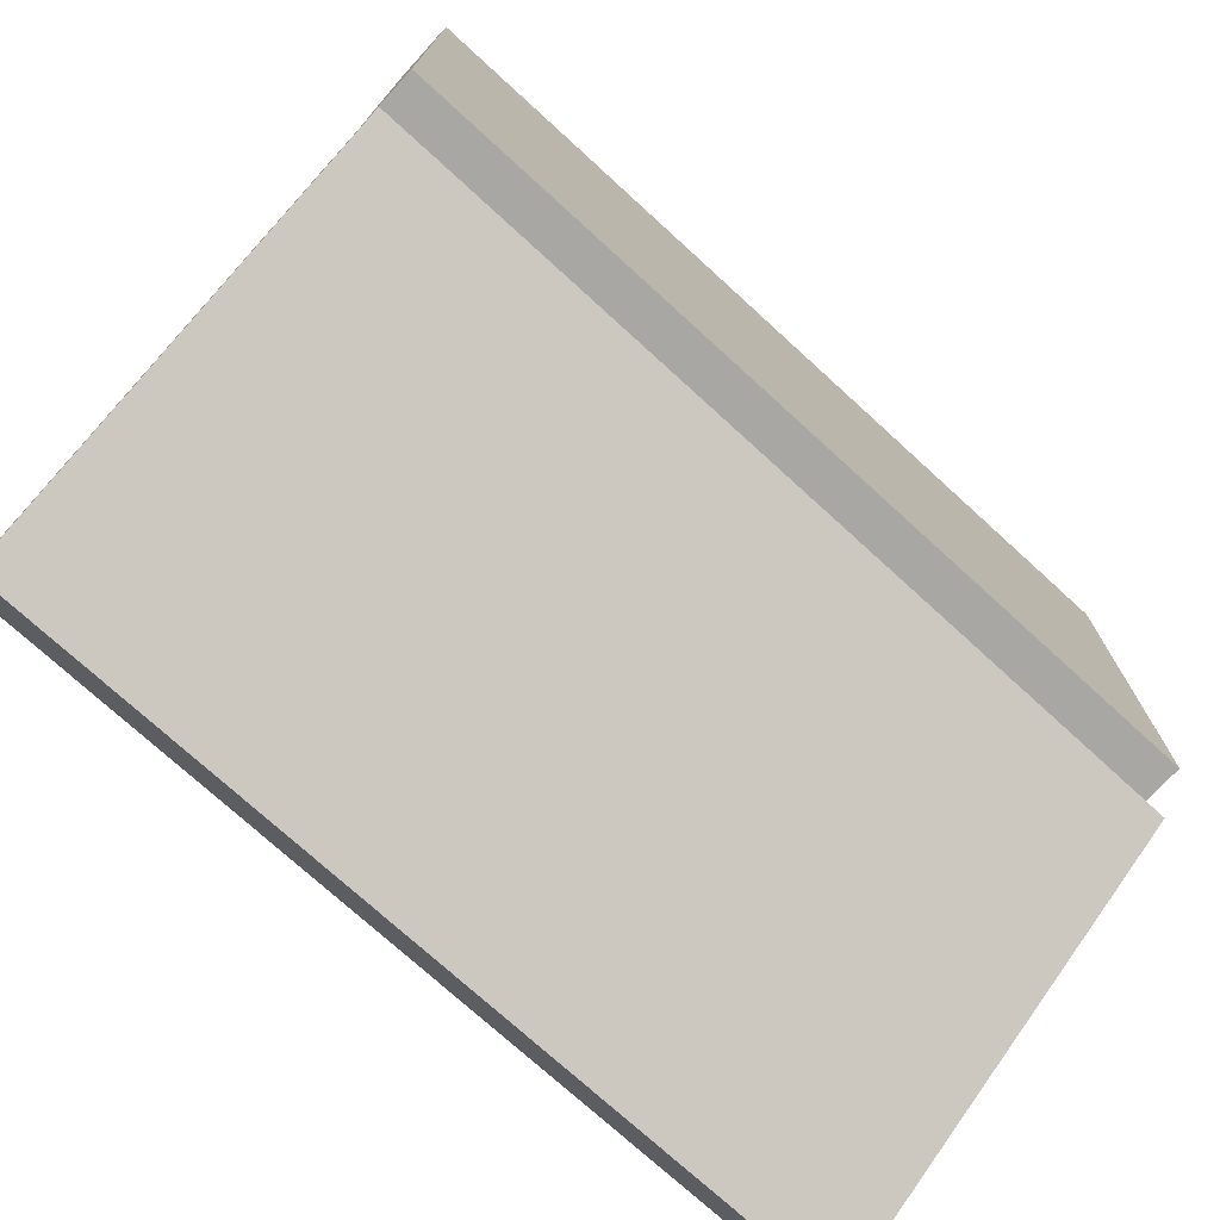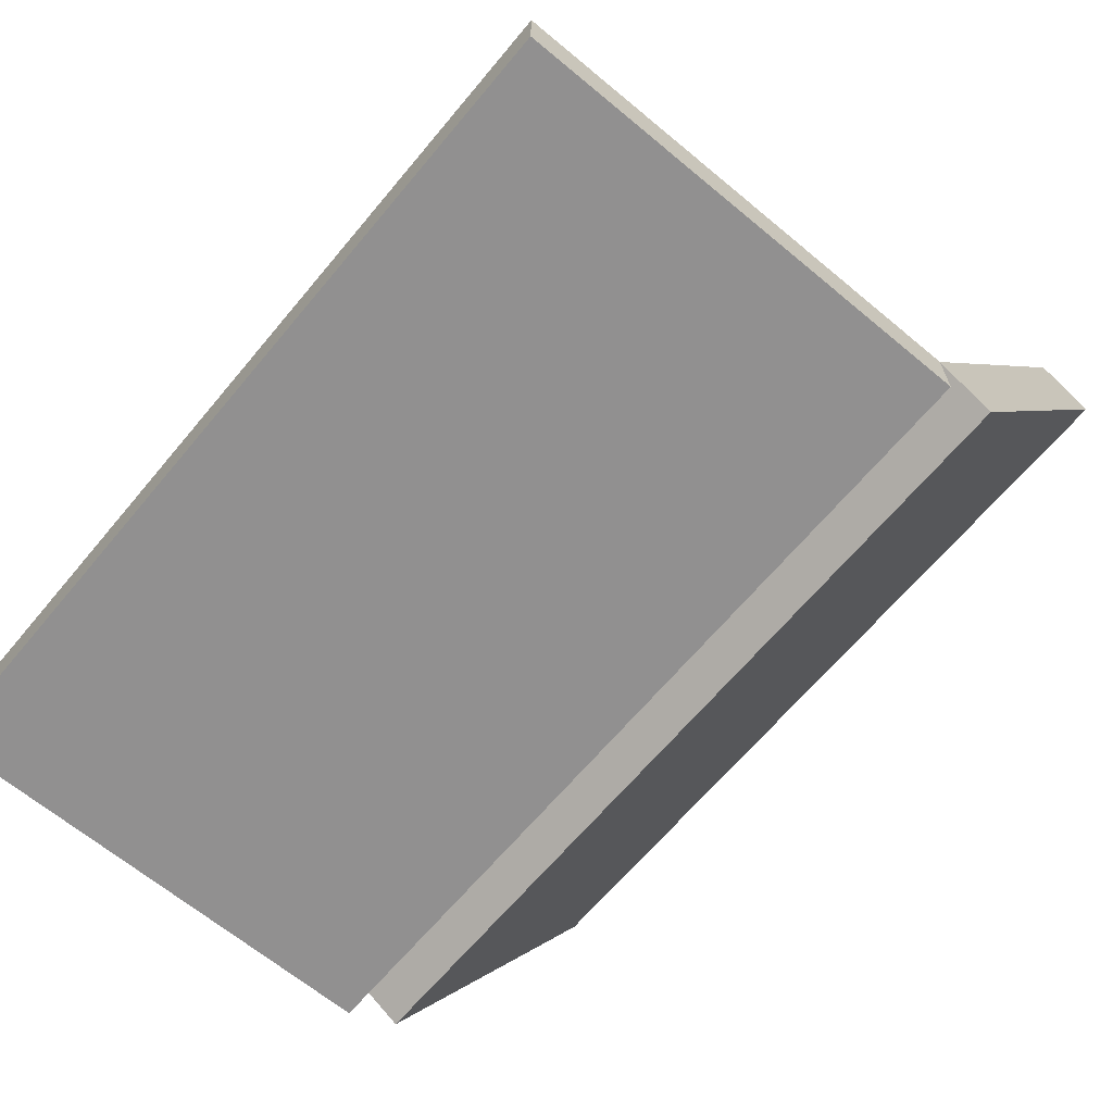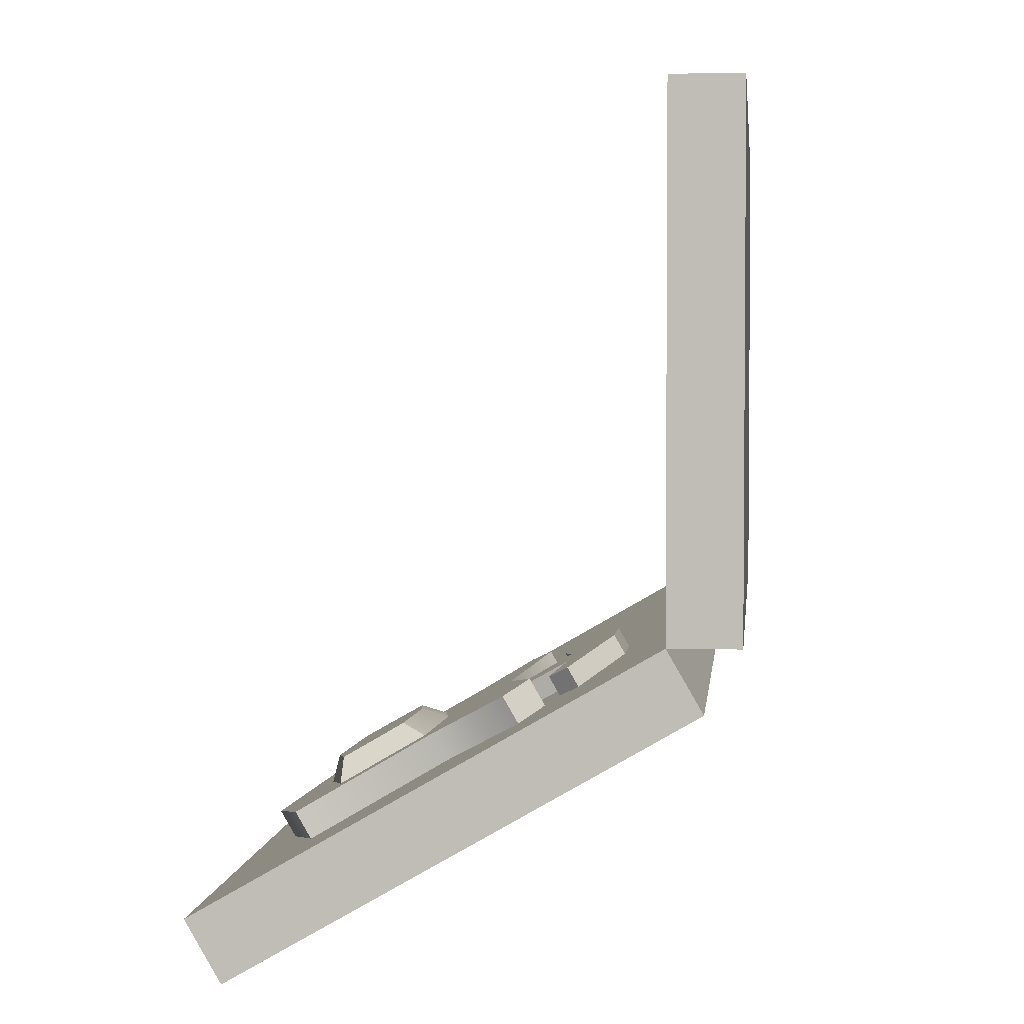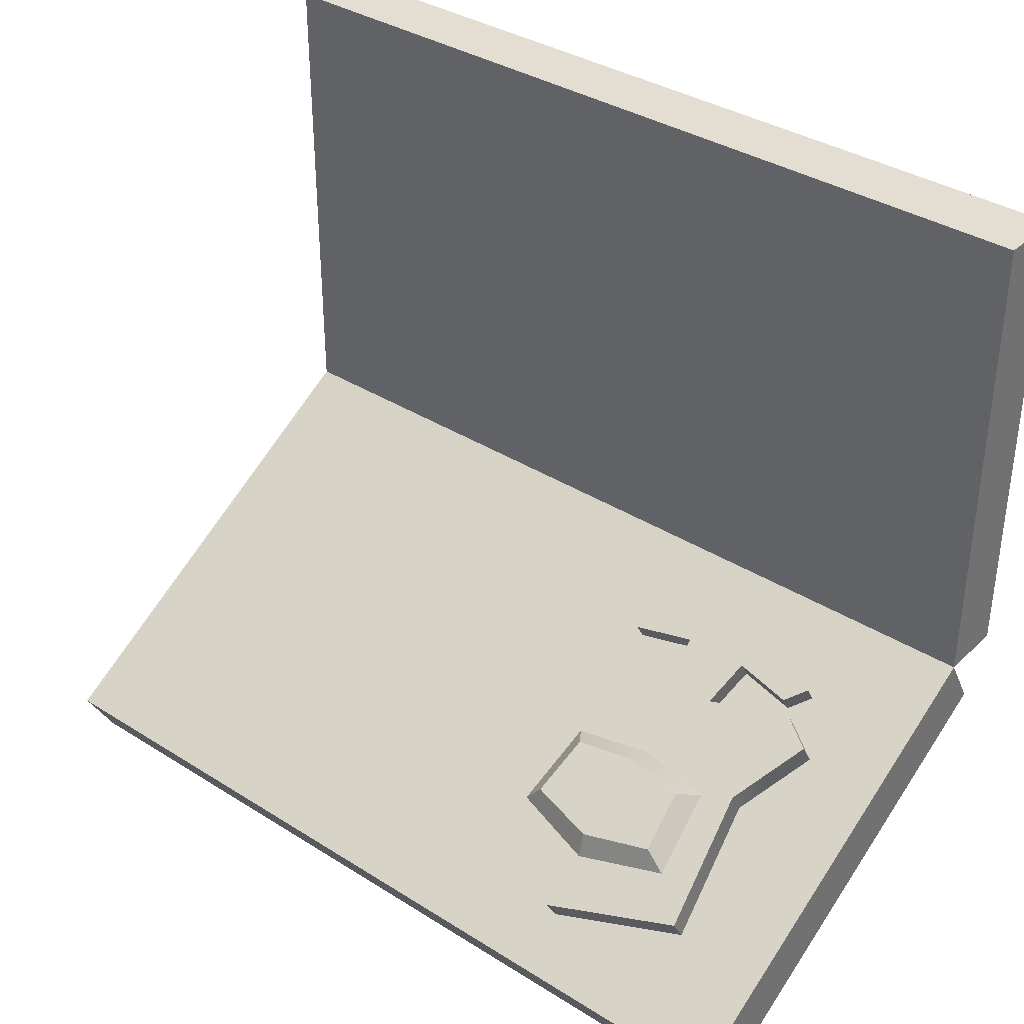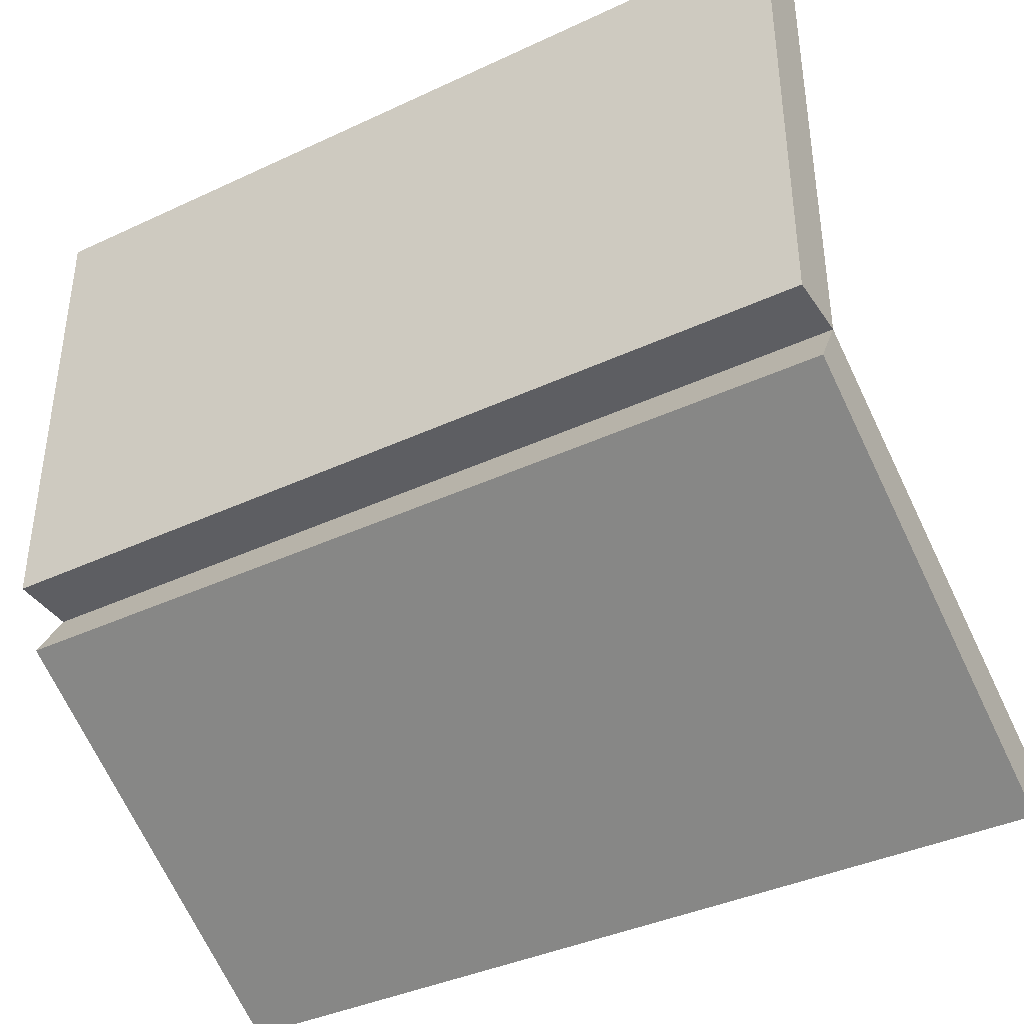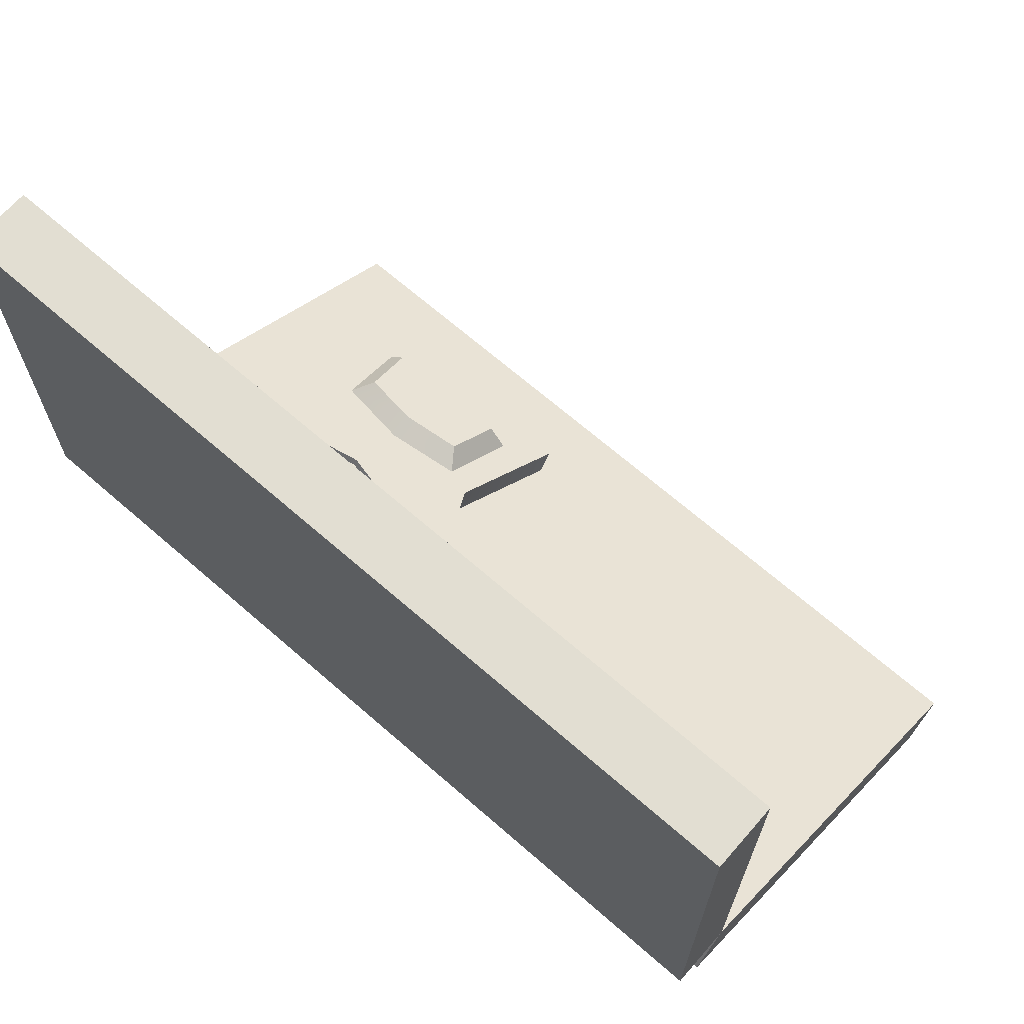
<metadata>
{"format":"obj","ext":"obj","renderer":"f3d","projection":"perspective","resolution":1024,"background":"white","views":[{"elev":-74.4,"azim":137.6,"up":"+Y"},{"elev":-65.8,"azim":-129.9,"up":"+Z"},{"elev":3.0,"azim":96.0,"up":"+Y"},{"elev":36.2,"azim":39.5,"up":"+Y"},{"elev":-39.1,"azim":-149.7,"up":"+Y"},{"elev":68.0,"azim":-138.9,"up":"+Y"}]}
</metadata>
<code>
v -8.978 -5 0.6783
v 8.978 -5 0.6783
v -8.978 5 0.6783
v 8.978 5 0.6783
v -8.978 5 -0.6783
v 8.978 5 -0.6783
v -8.978 -5 -0.6783
v 8.978 -5 -0.6783
v -7.95 -4.094 0.6783
v 7.95 -4.094 0.6783
v 7.95 4.094 0.6783
v -7.95 4.094 0.6783
v -7.95 -2.581 0.6783
v 7.95 -2.581 0.6783
f 13 14 11 12
f 3 4 6 5
f 5 6 8 7
f 7 8 2 1
f 2 8 6 4
f 7 1 3 5
f 1 2 10 9
f 2 4 11 14
f 4 3 12 11
f 13 1 9
f 9 10 14 13
f 3 1 13 12
f 2 14 10
v 3.912 -6.338 3.826
v 4.841 -6.338 3.826
v 3.691 -5.18 1.819
v 5.062 -5.18 1.819
v 3.691 -5.539 1.612
v 5.062 -5.539 1.612
v 3.912 -6.697 3.618
v 4.841 -6.697 3.618
v 3.691 -6.066 2.525
v 3.691 -5.707 2.732
v 5.062 -5.707 2.732
v 5.062 -6.066 2.525
v 6.307 -5.843 2.969
v 6.307 -6.203 2.762
v 6.662 -5.987 2.387
v 6.662 -5.627 2.595
v 2.446 -6.203 2.762
v 2.446 -5.843 2.969
v 2.091 -5.627 2.595
v 2.091 -5.987 2.387
v 1.726 -8.369 7.669
v 7.027 -8.369 7.669
v 1.401 -6.095 3.731
v 7.352 -6.095 3.731
v 1.401 -6.596 3.442
v 7.352 -6.596 3.442
v 1.726 -8.869 7.38
v 7.027 -8.869 7.38
v 4.376 -7.407 4.848
v 4.376 -6.906 5.137
v 4.376 -8.844 8.493
v 4.376 -9.345 8.203
v 6.597 -7.407 4.848
v 6.597 -6.906 5.137
v 2.156 -6.906 5.137
v 2.156 -7.407 4.848
v 4.376 -6.687 3.601
v 4.376 -6.186 3.89
v 6.65 -5.846 3.301
v 6.65 -6.347 3.012
v 2.103 -5.846 3.301
v 2.103 -6.347 3.012
v -8.978 -10 9.339
v 8.978 -10 9.339
v -8.978 -5 0.6783
v 8.978 -5 0.6783
v -8.978 -6.175 1e-06
v 8.978 -6.175 1e-06
v -8.978 -11.17 8.66
v 8.978 -11.17 8.66
v -7.638 -9.301 8.128
v -0.05832 -9.301 8.128
v -0.05832 -5.699 1.889
v -7.638 -5.699 1.889
v -7.638 -8.581 6.88
v -0.05832 -8.581 6.88
v 5.972 -7.045 5.376
v 4.376 -8.233 7.434
v 6.175 -7.964 6.969
v 2.578 -7.964 6.969
v 2.781 -7.045 5.376
v 5.639 -6.857 5.834
v 4.376 -6.759 5.664
v 4.376 -7.703 7.298
v 5.8 -7.511 6.967
v 2.953 -7.511 6.967
v 3.114 -6.857 5.834
v -6.923 -8.202 6.225
v -2.4 -8.202 6.225
v -0.7739 -6.077 2.544
v -6.923 -6.077 2.544
v -6.923 -6.502 3.28
v -0.7739 -6.502 3.28
v -6.923 -6.942 4.042
v -0.7739 -6.942 4.042
v -6.923 -7.381 4.802
v -0.7739 -7.381 4.802
v -6.923 -7.818 5.559
v -2.4 -7.818 5.559
f 24 25 18 17
f 17 18 20 19
f 19 20 26 23
f 21 22 16 15
f 27 28 29 30
f 31 32 33 34
f 21 15 24 23
f 15 16 25 24
f 16 22 26 25
f 23 26 22 21
f 25 26 28 27
f 26 20 29 28
f 20 18 30 29
f 18 25 27 30
f 23 24 32 31
f 24 17 33 32
f 17 19 34 33
f 19 23 31 34
f 76 77 78 79
f 51 52 53 54
f 46 43 47 42
f 45 46 42 36
f 36 42 47 48
f 41 35 49 50
f 55 52 51 56
f 80 78 77 81
f 41 46 45 35
f 50 43 46 41
f 47 43 40
f 48 47 40 38
f 44 48 38
f 49 44 37
f 50 49 37 39
f 39 43 50
f 44 38 53 52
f 38 40 54 53
f 40 43 51 54
f 37 44 52 55
f 43 39 56 51
f 39 37 55 56
f 86 87 84 85
f 59 60 62 61
f 61 62 64 63
f 63 64 58 57
f 58 64 62 60
f 63 57 59 61
f 57 58 66 65
f 58 60 67 70 66
f 60 59 68 67
f 59 57 65 69 68
f 65 66 70 69
f 48 44 71
f 45 36 73 72
f 36 48 71 73
f 35 45 72 74
f 44 49 75
f 49 35 74 75
f 71 44 77 76
f 72 73 79 78
f 73 71 76 79
f 74 72 78 80
f 44 75 81 77
f 75 74 80 81
f 69 70 83 82
f 70 67 84 87 89 91
f 67 68 85 84
f 68 69 82 92 90 88 86 85
f 88 89 87 86
f 90 91 89 88
f 92 93 91 90
f 82 83 93 92
f 70 91 93 83

</code>
